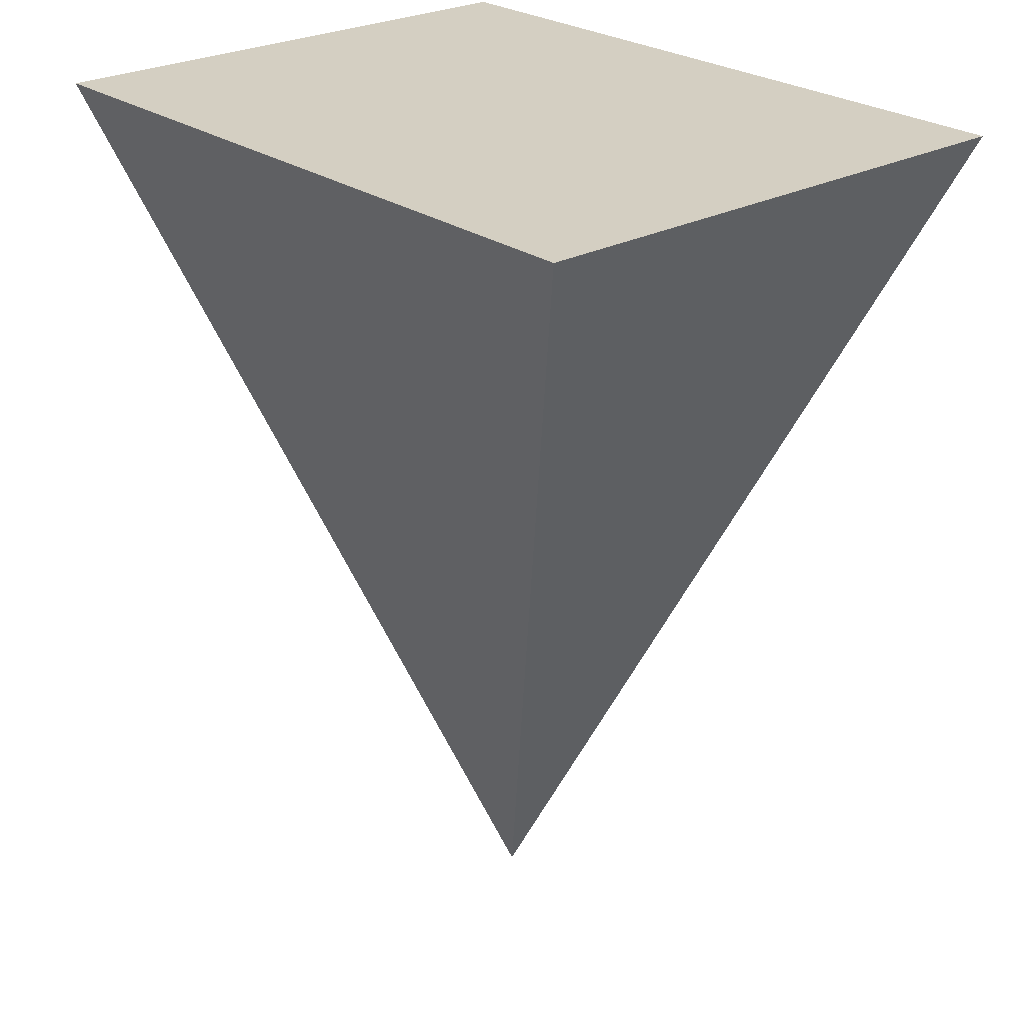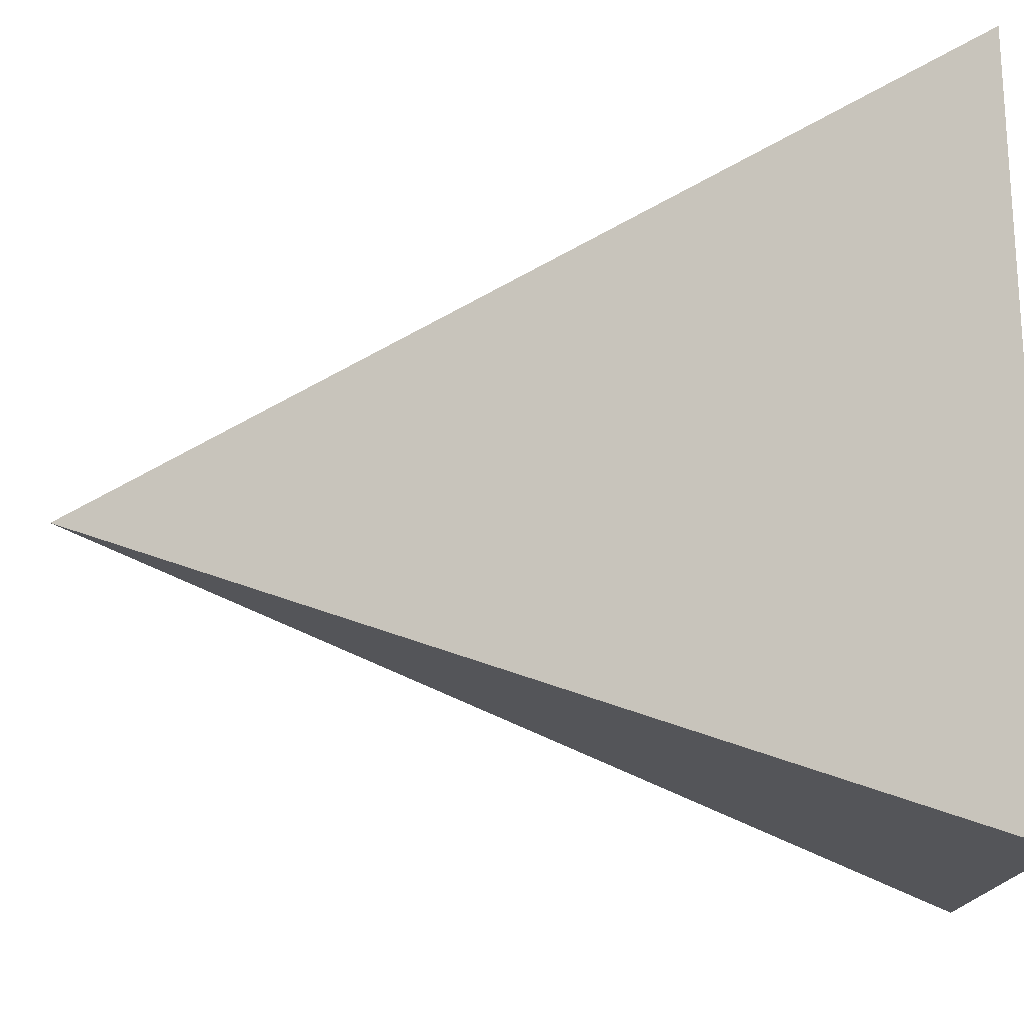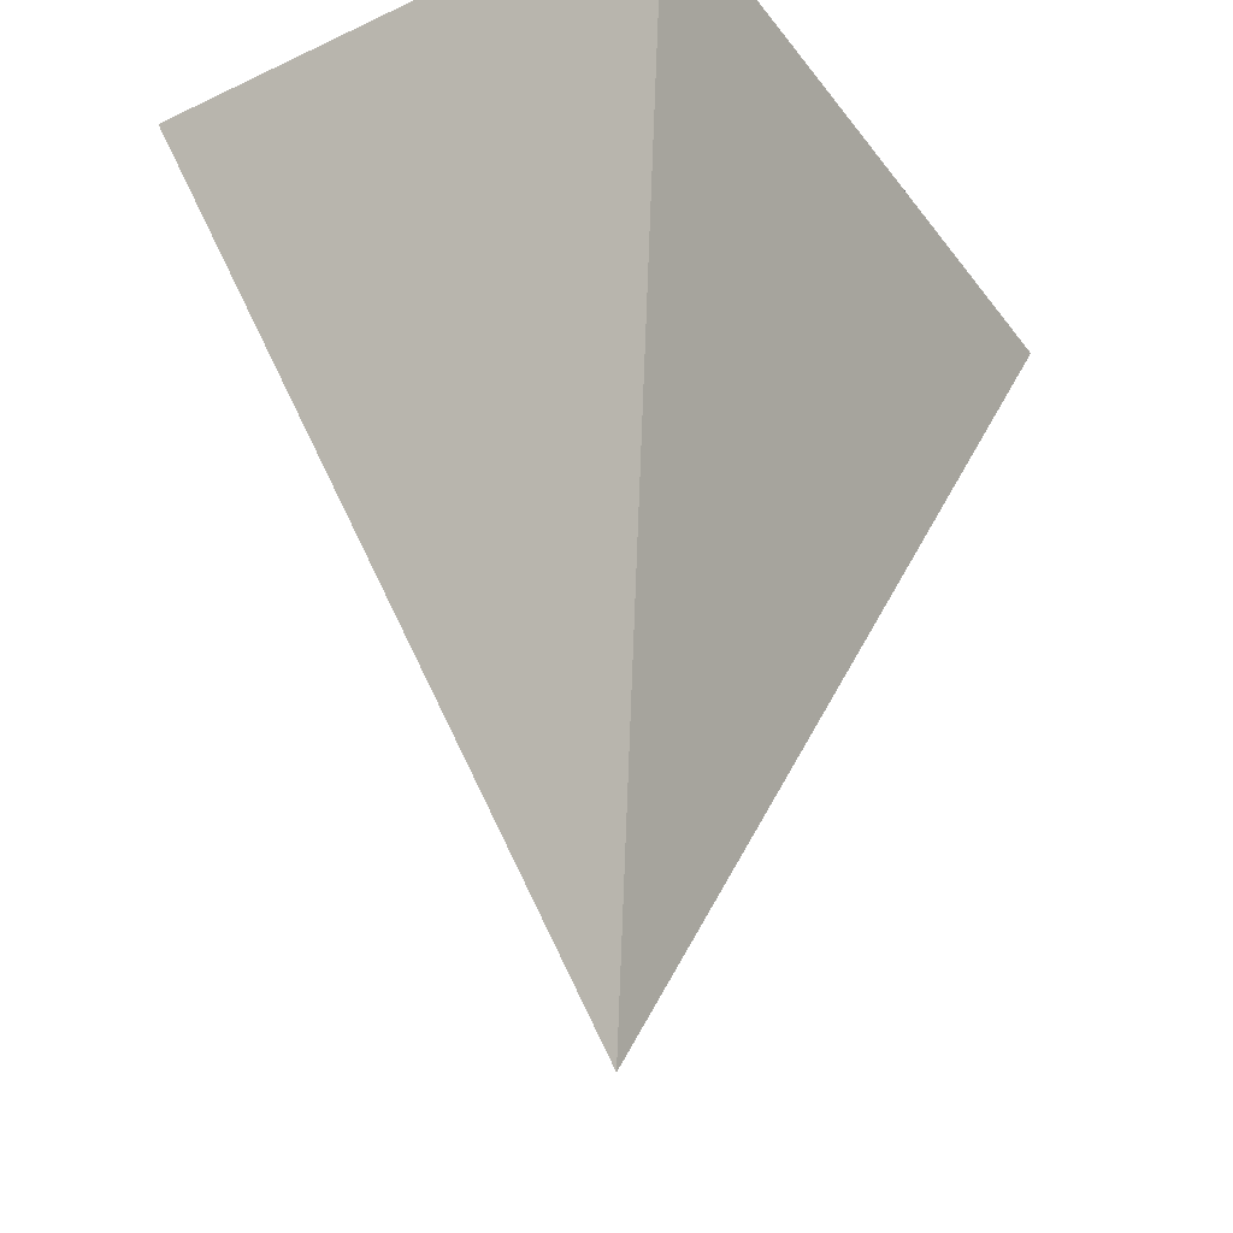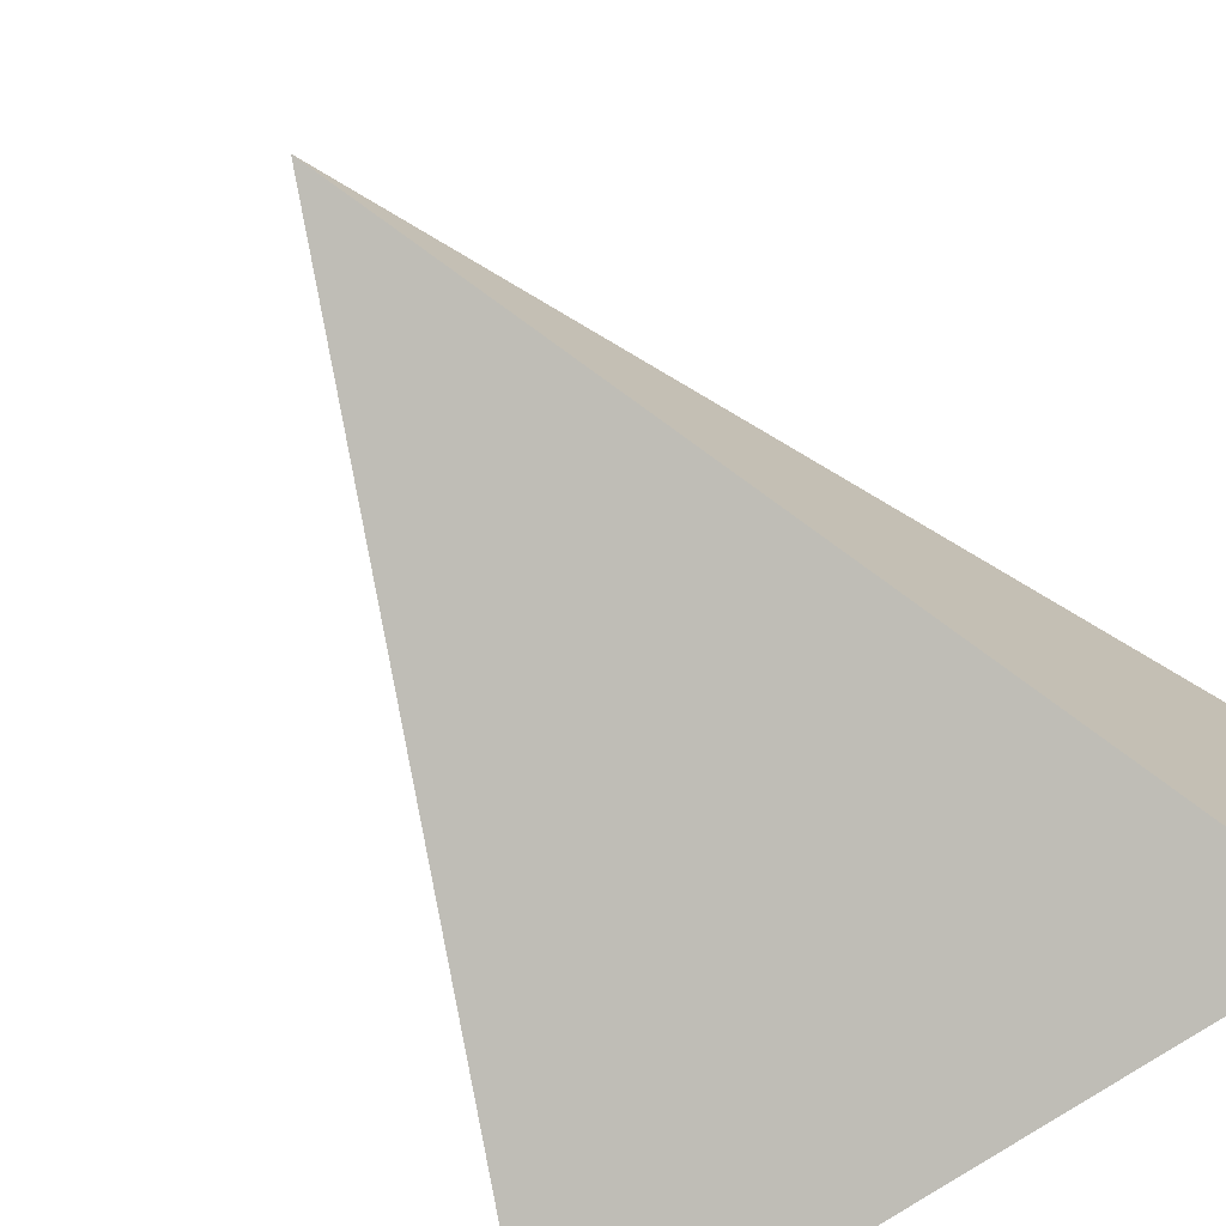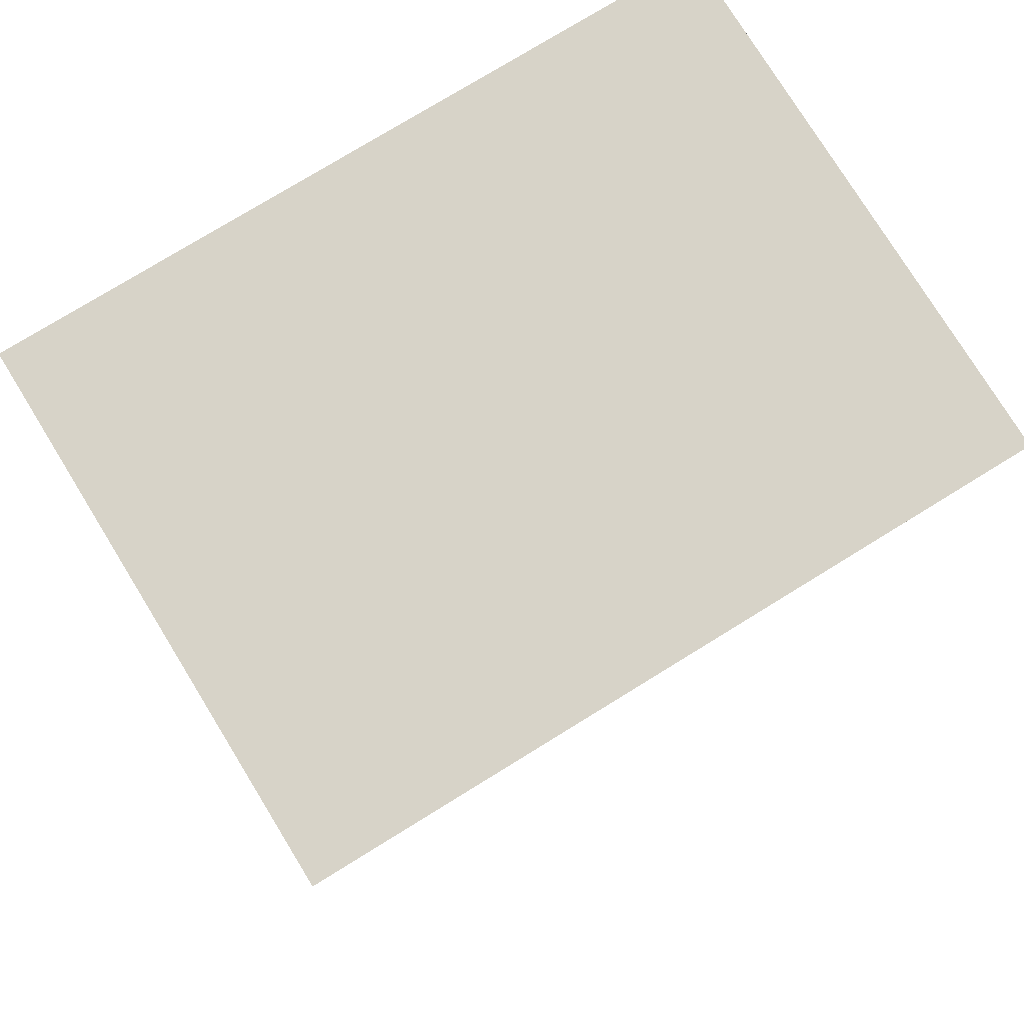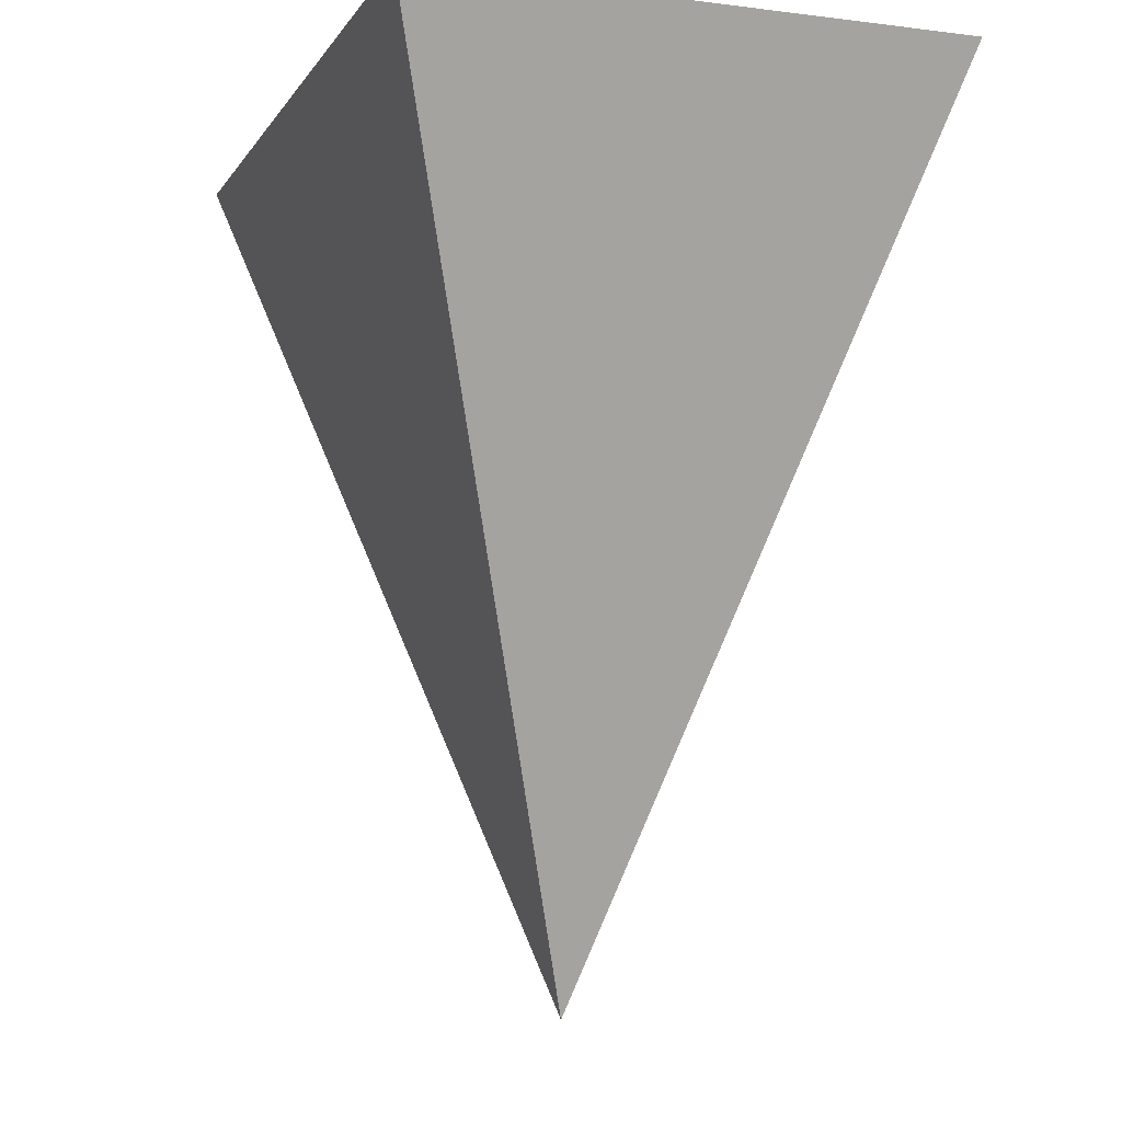
<metadata>
{"format":"obj","ext":"obj","renderer":"f3d","projection":"perspective","resolution":1024,"background":"white","views":[{"elev":25.6,"azim":48.9,"up":"+Z"},{"elev":75.8,"azim":-91.4,"up":"+Y"},{"elev":-34.4,"azim":121.9,"up":"+Z"},{"elev":-74.1,"azim":-146.0,"up":"+Y"},{"elev":77.0,"azim":-31.6,"up":"+Z"},{"elev":-7.7,"azim":-109.2,"up":"+Z"}]}
</metadata>
<code>
g Mesh
v 0 0 0
v -1.036 -0.7767 2.5
v 1.036 -0.7767 2.5
v 1.036 0.7767 2.5
v -1.036 0.7767 2.5
f 2 5 4
f 4 5 2
f 2 4 3
f 3 4 2
f 1 2 3
f 3 2 1
f 1 3 4
f 4 3 1
f 1 4 5
f 5 4 1
f 1 5 2
f 2 5 1

</code>
